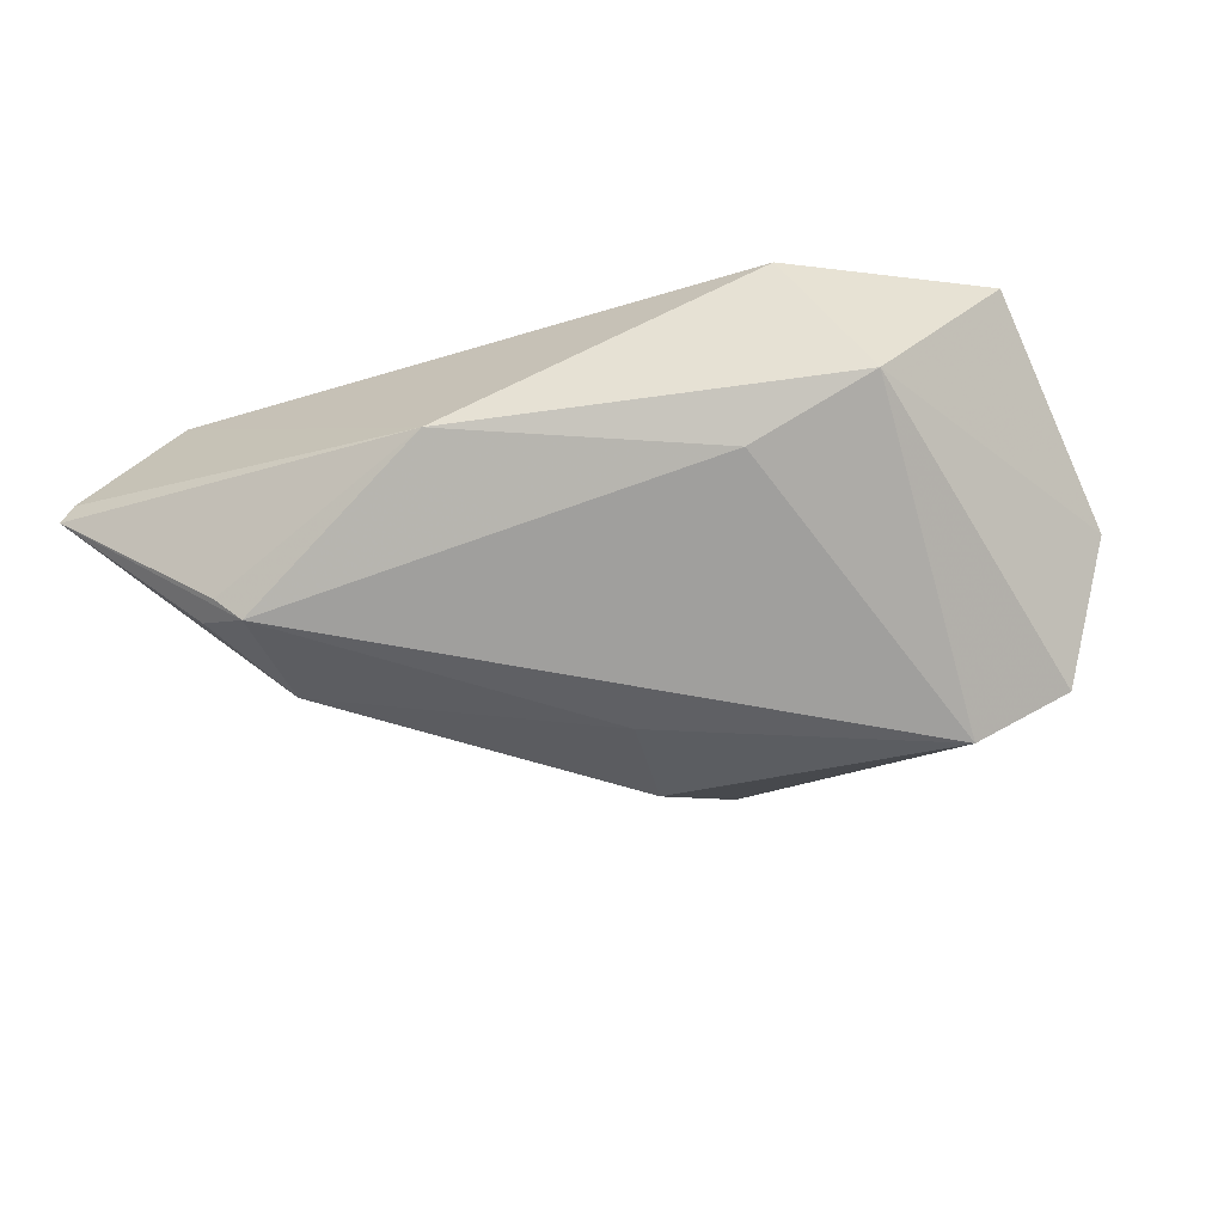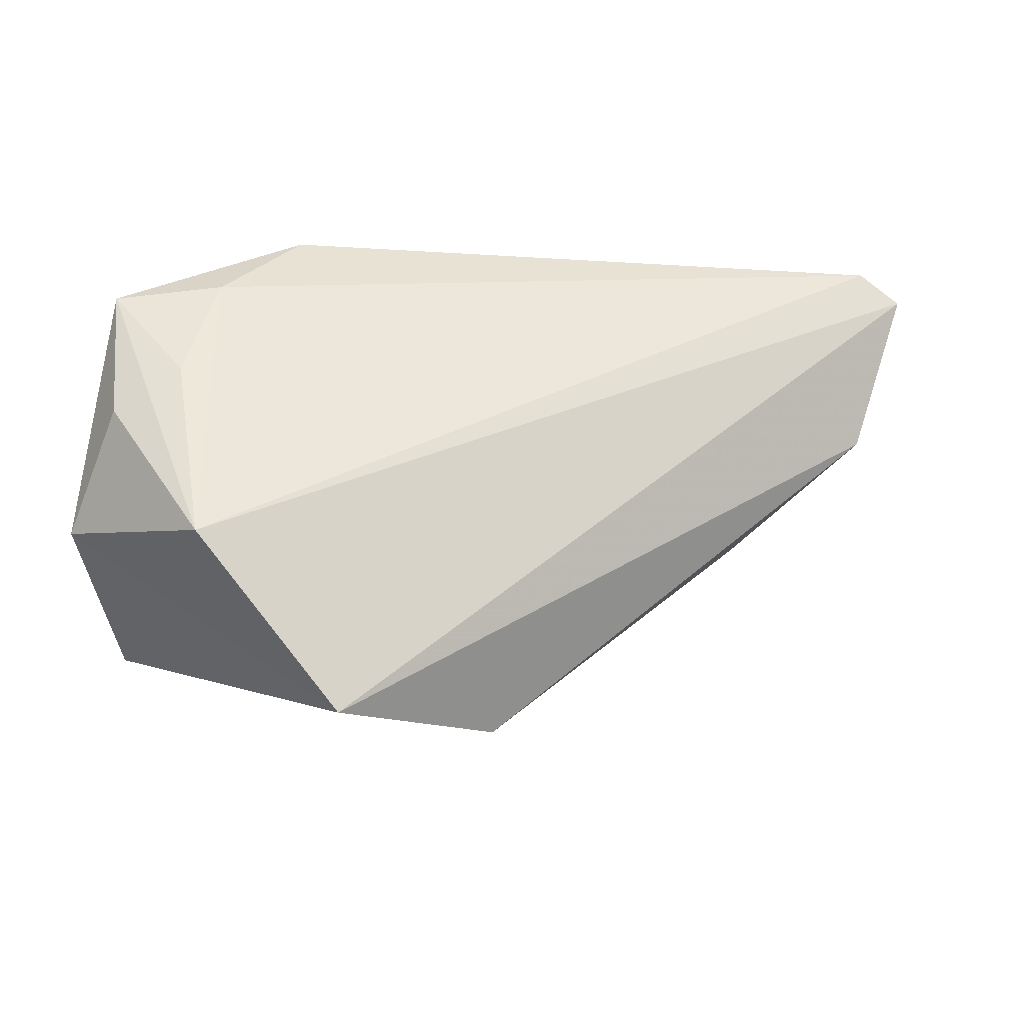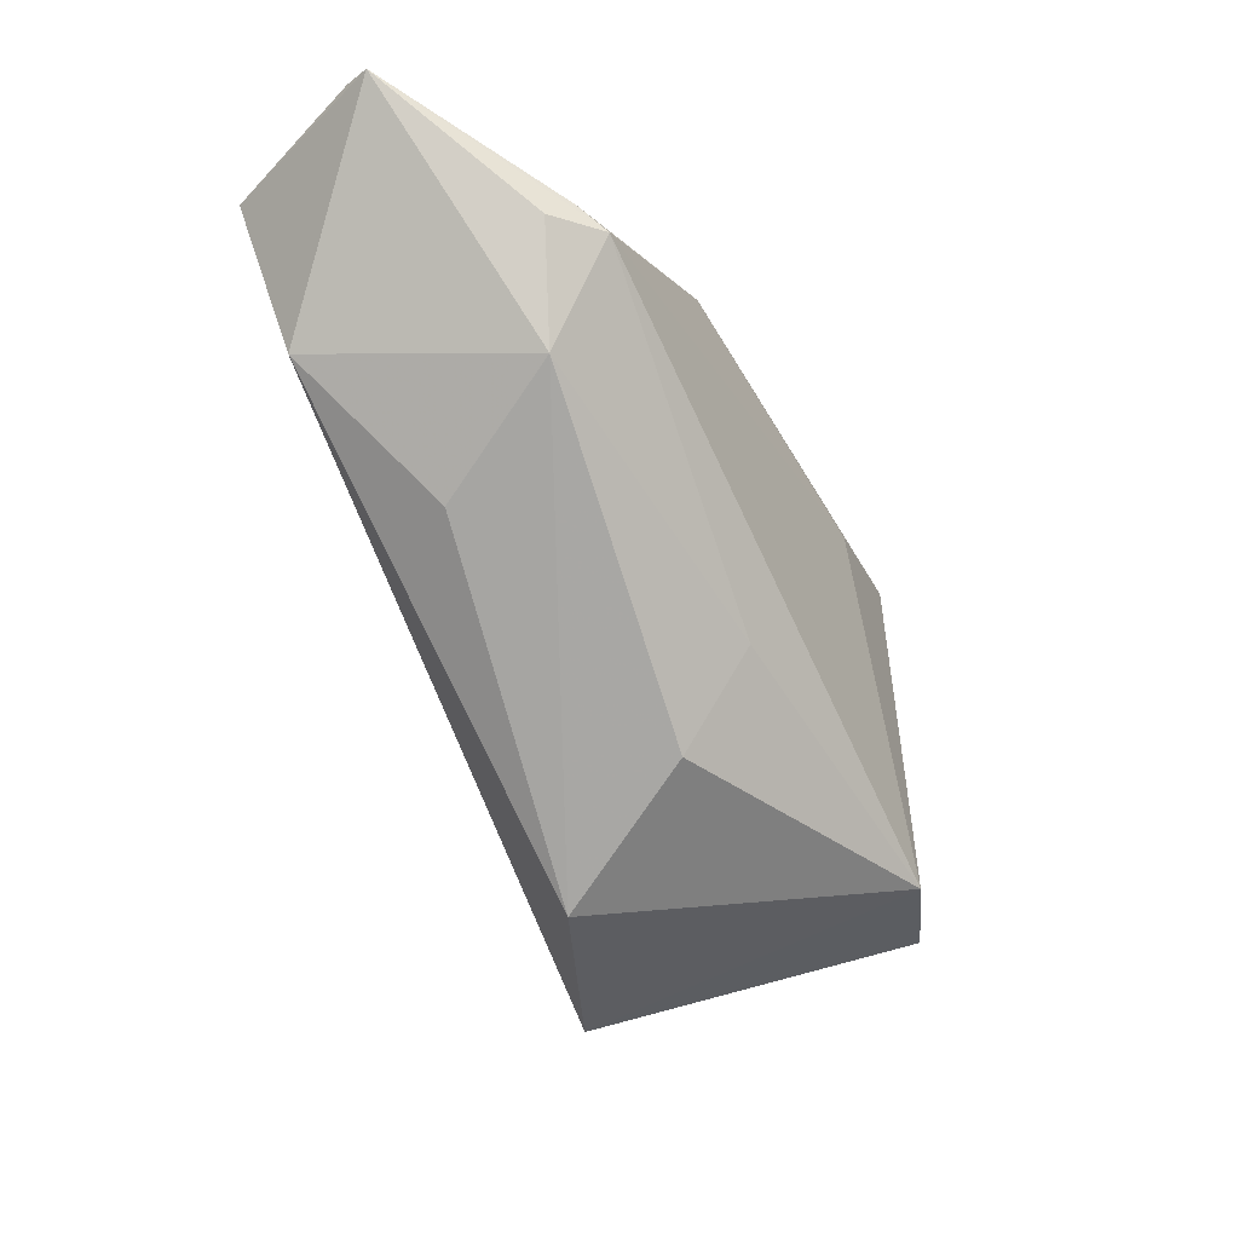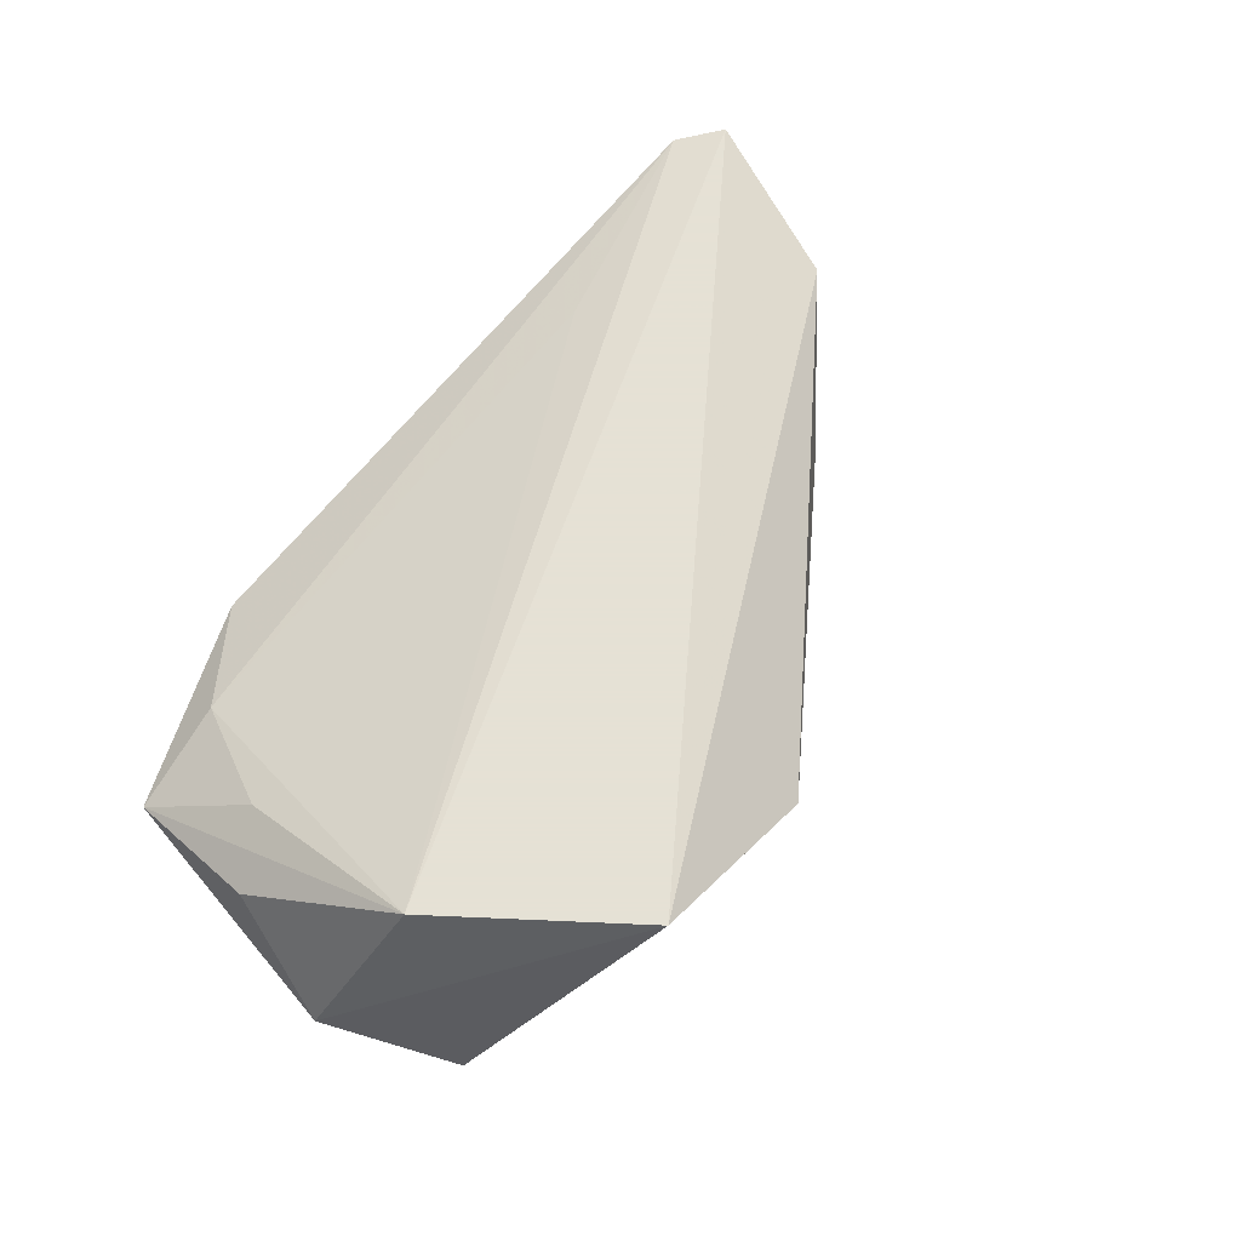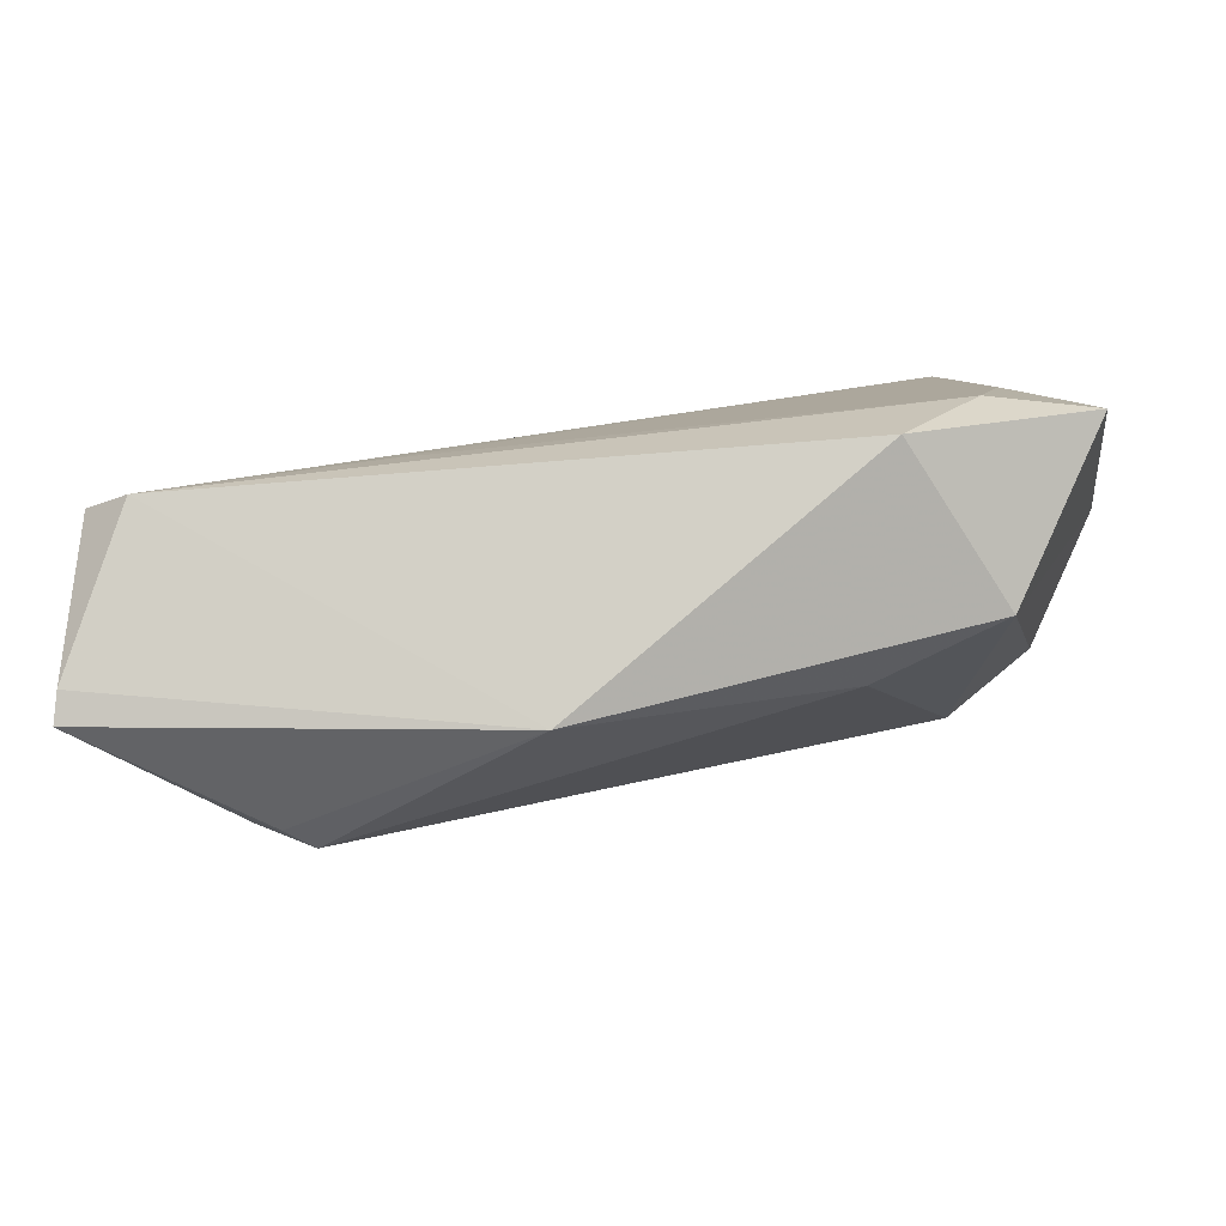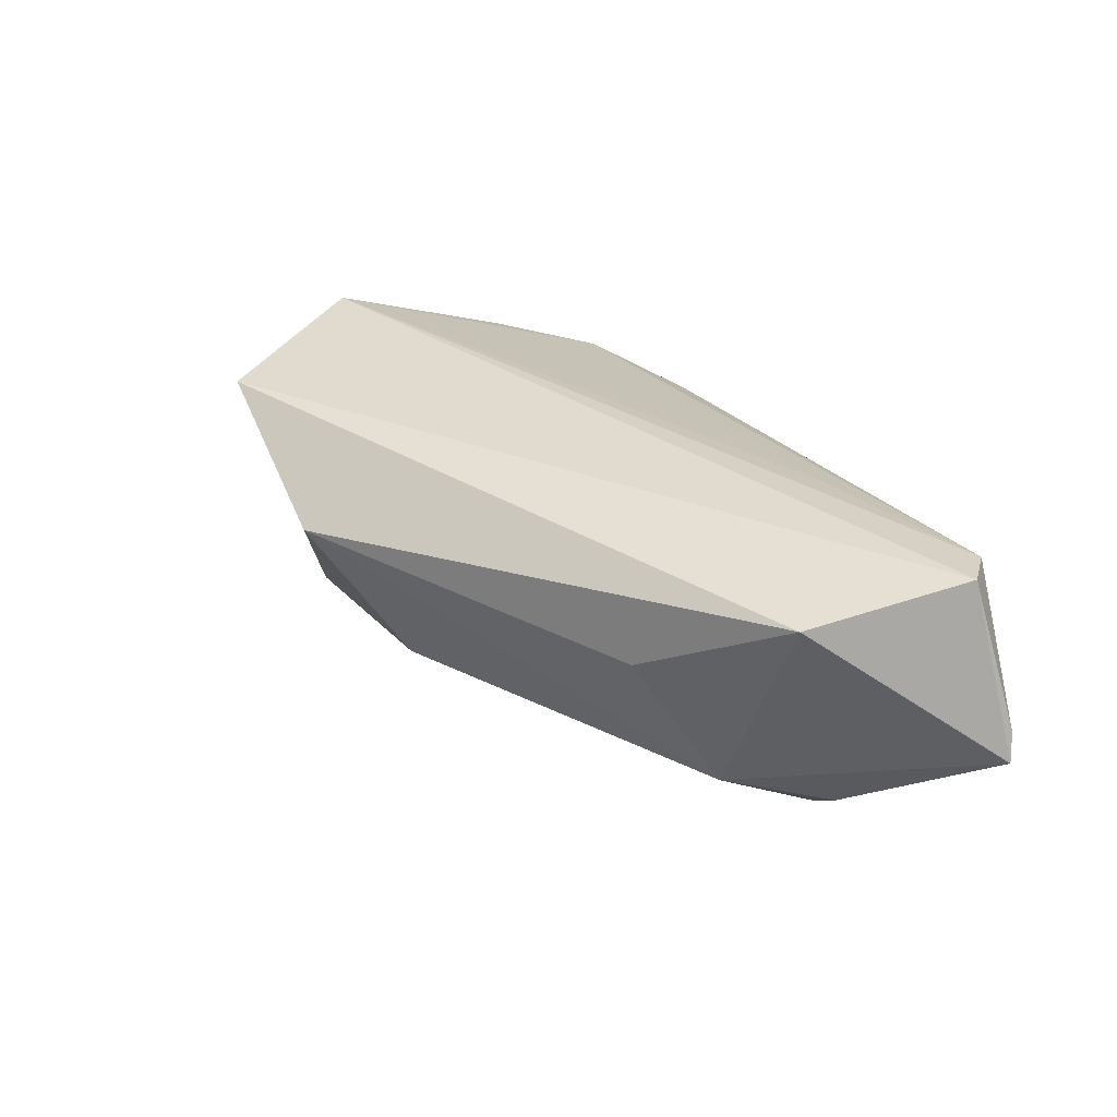
<metadata>
{"format":"obj","ext":"obj","renderer":"f3d","projection":"perspective","resolution":1024,"background":"white","views":[{"elev":-70.5,"azim":-161.4,"up":"+Z"},{"elev":-18.0,"azim":-19.3,"up":"+Y"},{"elev":-36.2,"azim":118.1,"up":"+Y"},{"elev":64.9,"azim":-46.5,"up":"+Z"},{"elev":78.2,"azim":163.4,"up":"+Y"},{"elev":33.7,"azim":66.4,"up":"+Z"}]}
</metadata>
<code>
v 6.407e-05 -0.03812 0.008958
v 0.007107 -0.02687 -0.00875
v -0.04966 1.706e-05 0.006718
v -0.04955 0.01776 0.001123
v -0.04324 -0.02664 -0.01523
v 0.02602 0.0213 0.01678
v 0.04319 0.0003852 -0.01233
v -0.02276 -0.03936 0.01938
v 0.06339 0.02776 0.001235
v -0.04205 0.005603 0.009789
v -0.03667 0.01926 0.00601
v -0.01619 0.01487 -0.01971
v -0.04082 -0.01857 0.01938
v 0.05159 0.005018 0.01446
v 0.01728 0.02764 -0.01678
v 0.04665 0.01632 -0.01711
v 0.05152 0.02899 0.01836
v -0.03069 -0.027 -0.02048
v 0.006281 -0.01428 -0.01681
v 0.03662 -0.008942 0.003694
v -0.02538 0.02899 0.002009
v 0.05657 0.02495 0.01938
v 0.04953 0.01339 -0.01507
v -0.05276 -0.01369 -0.003024
v 0.06478 0.02706 -0.002181
v 0.04384 0.01361 -0.01958
v -0.0329 0.01814 -0.01751
f 8 18 1
f 8 5 18
f 8 13 24
f 24 5 8
f 1 18 2
f 2 7 1
f 1 7 20
f 24 13 3
f 3 4 24
f 13 4 3
f 21 4 11
f 11 17 21
f 18 5 27
f 27 5 24
f 24 4 27
f 27 4 21
f 13 8 22
f 22 17 13
f 9 22 25
f 17 22 9
f 25 22 14
f 14 7 25
f 14 20 7
f 1 20 14
f 14 22 8
f 14 8 1
f 25 7 23
f 23 26 25
f 7 26 23
f 7 2 19
f 19 26 7
f 19 2 18
f 18 26 19
f 10 4 13
f 13 11 10
f 10 11 4
f 13 17 6
f 6 11 13
f 17 11 6
f 12 26 18
f 18 27 12
f 26 12 15
f 15 12 27
f 15 27 21
f 15 9 25
f 21 17 15
f 17 9 15
f 25 26 16
f 16 15 25
f 26 15 16

</code>
